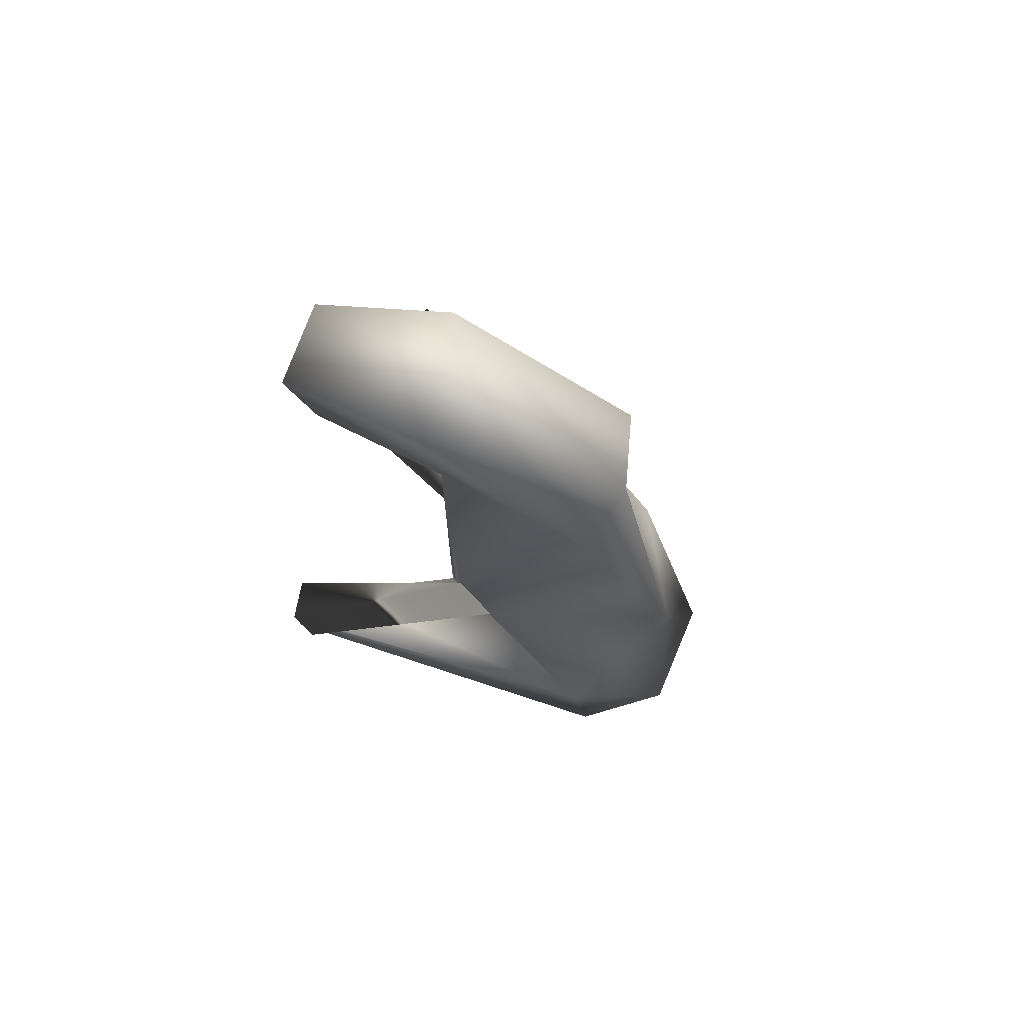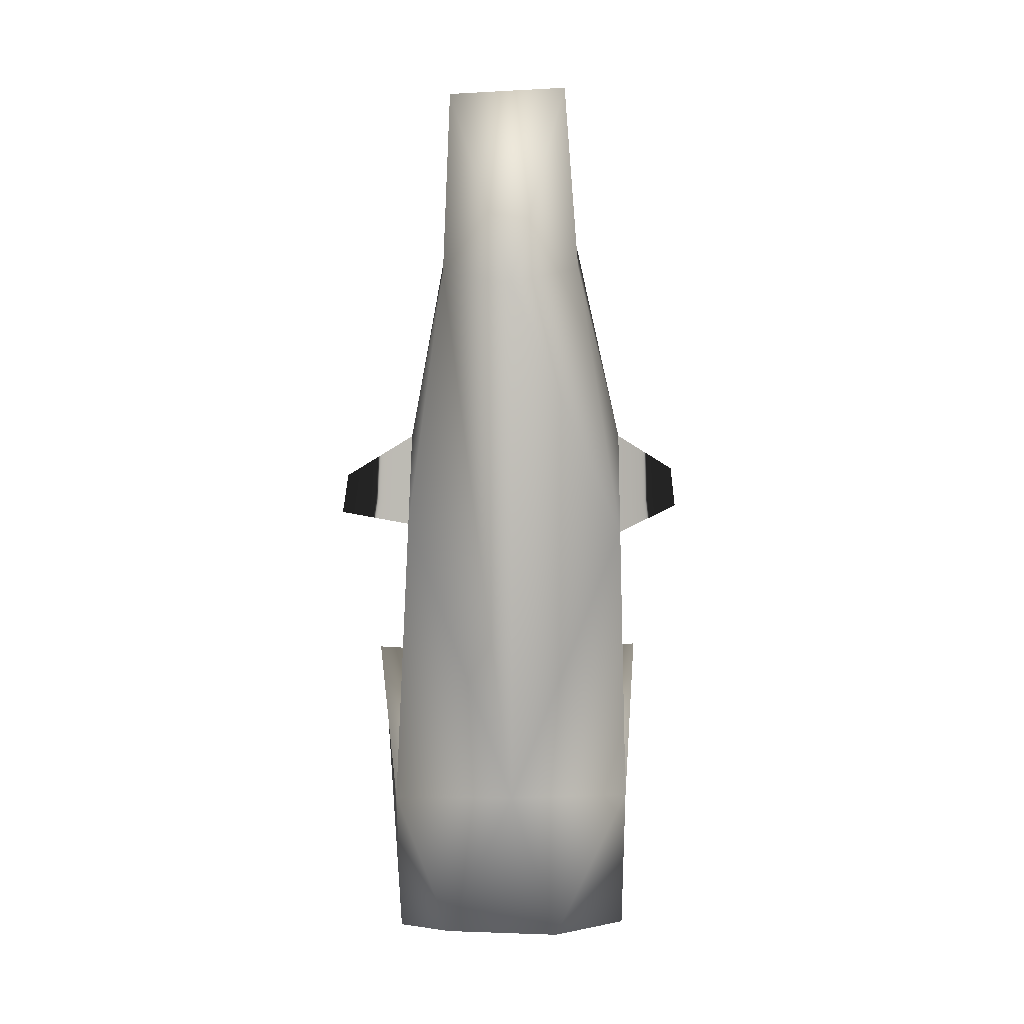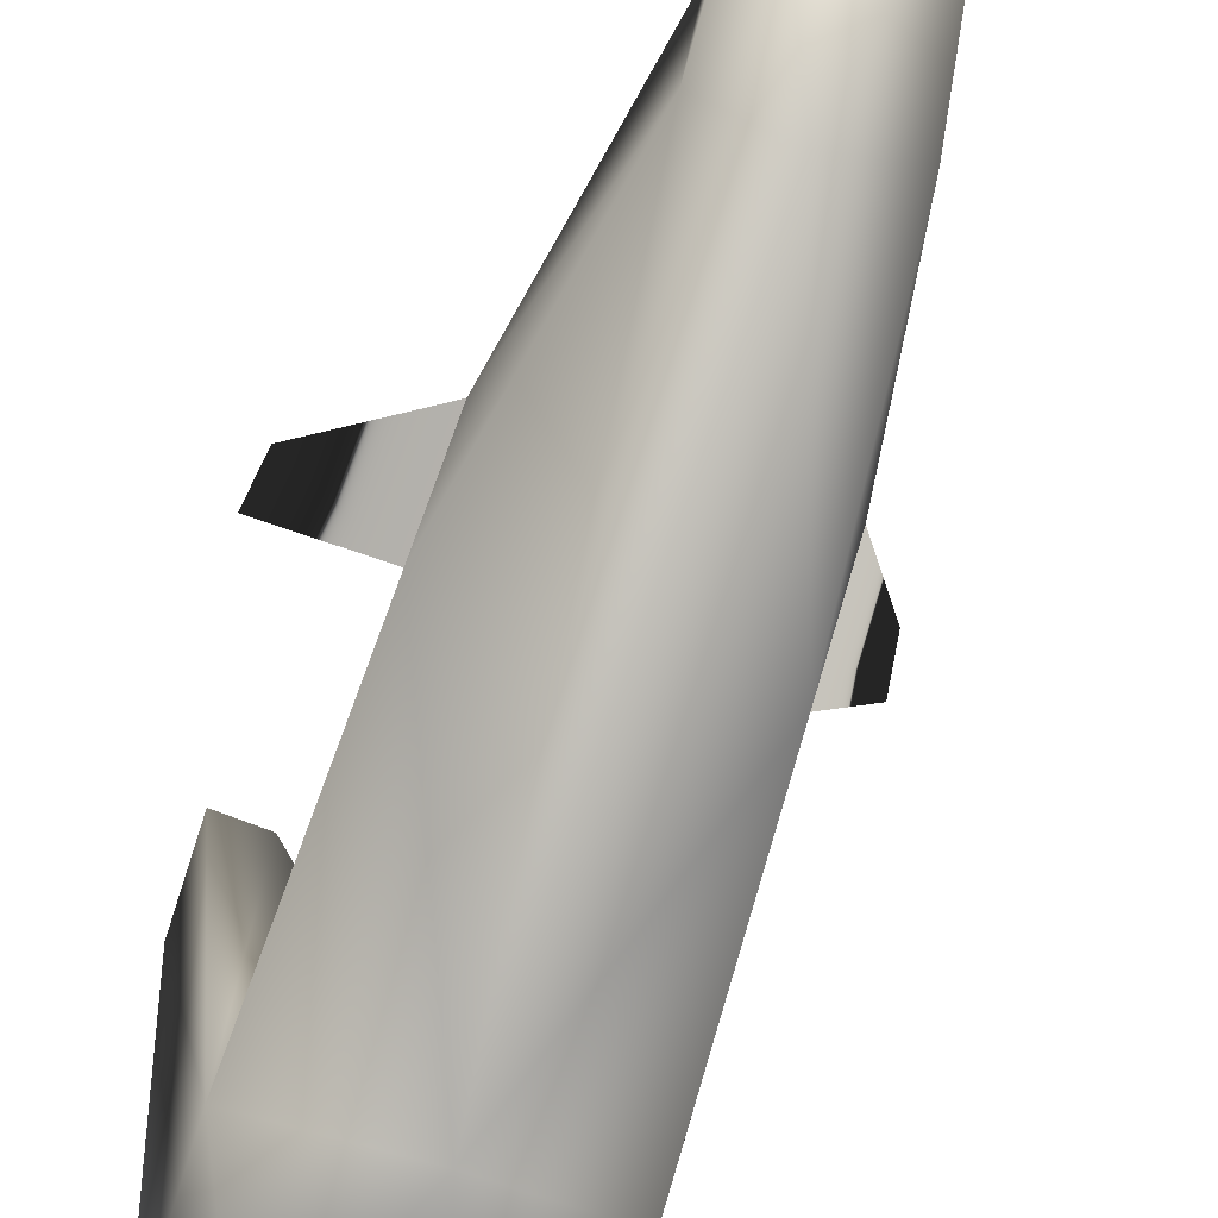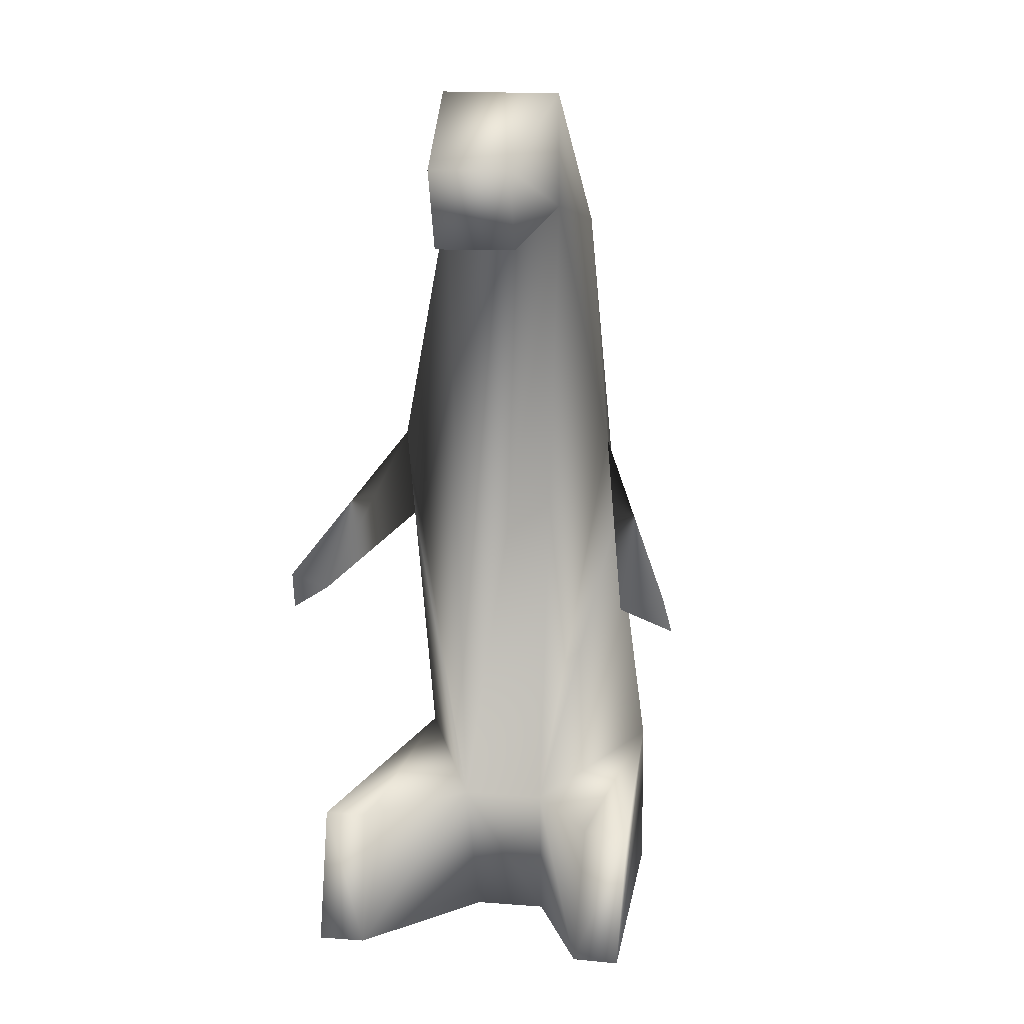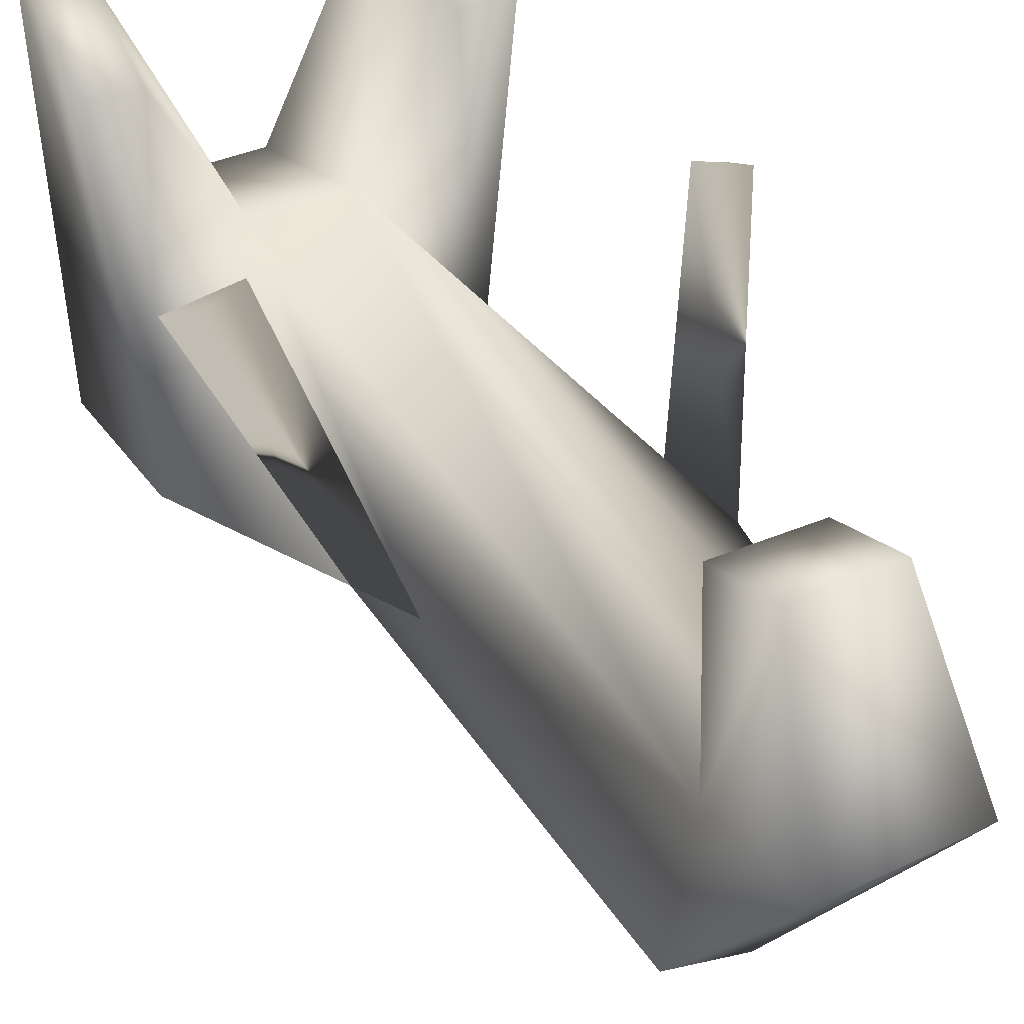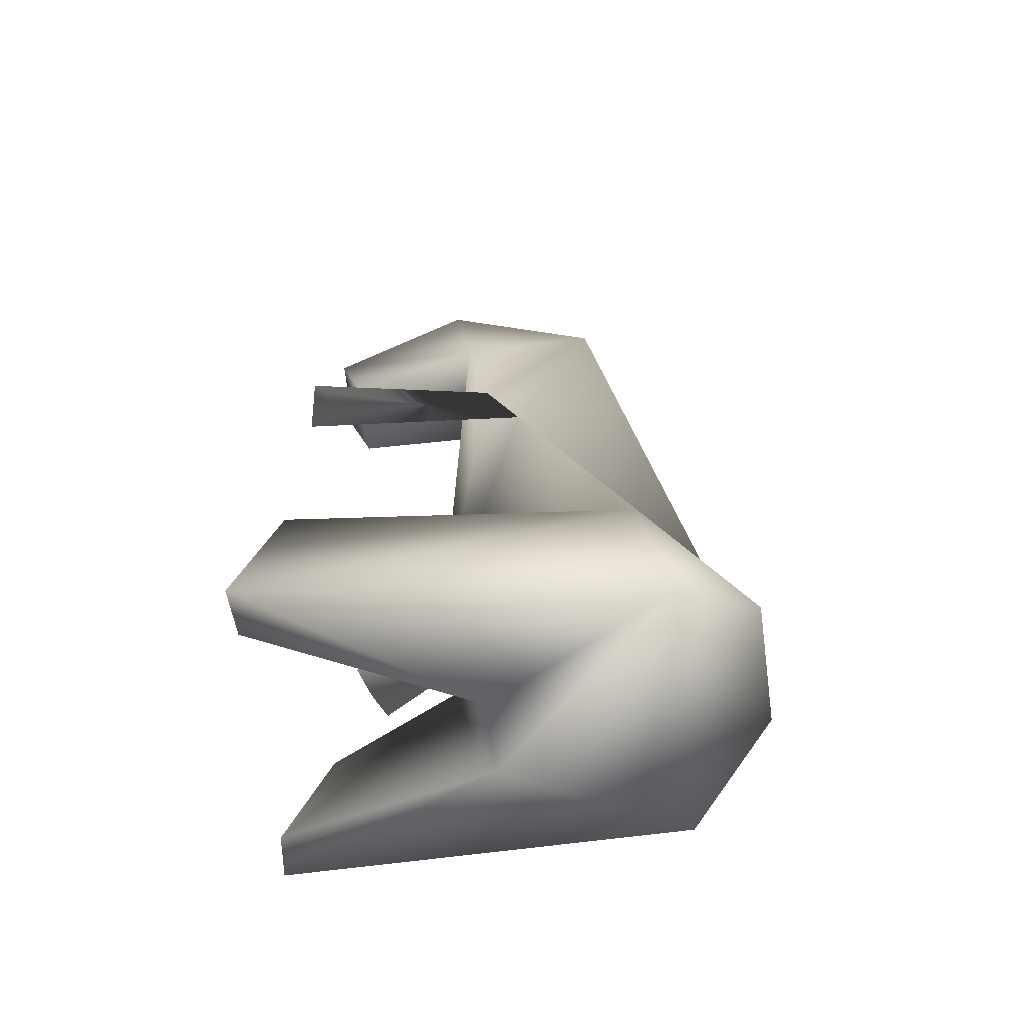
<metadata>
{"format":"obj","ext":"obj","renderer":"f3d","projection":"perspective","resolution":1024,"background":"white","views":[{"elev":77.6,"azim":-68.4,"up":"+Z"},{"elev":27.4,"azim":-1.3,"up":"+Z"},{"elev":-65.0,"azim":-18.5,"up":"+Y"},{"elev":11.2,"azim":-168.2,"up":"+Z"},{"elev":37.6,"azim":-27.9,"up":"+Y"},{"elev":-63.4,"azim":-83.4,"up":"+Z"}]}
</metadata>
<code>
v 6.821 -12.8 -0.00842
v -7.087 -12.77 -0.01964
v 2.447 -17.32 2.742
v 6.92 -11.66 8.948
v 2.244 -0.7893 7.825
v 6.39 6.447 8.616
v 6.821 -12.8 -0.00842
v 6.92 -11.66 8.948
v 8.665 8.925 1.866
v 6.188 8.703 1.801
v 8.665 8.925 1.866
v 8.866 6.669 8.682
v -2.032 -3.167 -0.2945
v -8.666 8.925 1.866
v -7.087 -12.77 -0.01964
v -7.087 -12.77 -0.01964
v -8.666 8.925 1.866
v -7.222 -11.57 8.948
v -8.866 6.668 8.682
v -6.389 6.448 8.616
v -7.222 -11.57 8.948
v -2.375 -0.7251 7.815
v -7.222 -11.57 8.948
v -6.389 6.448 8.616
v 6.624 -5.792 24.22
v 3.571 -9.533 42.56
v 6.519 -3.692 29.68
v 8.594 6.518 22.2
v 11.13 4.845 20.52
v 10.88 5.969 22.71
v 3.571 -9.533 42.56
v 3.318 -1.248 43.66
v 6.519 -3.692 29.68
v -2.032 -3.167 -0.2945
v -7.087 -12.77 -0.01964
v 1.966 -3.103 -0.3055
v 1.966 -3.103 -0.3055
v -7.087 -12.77 -0.01964
v 6.821 -12.8 -0.00842
v 2.447 -17.32 2.742
v 6.92 -11.66 8.948
v 6.821 -12.8 -0.00842
v -0.1998 -15.61 11.67
v 6.92 -11.66 8.948
v 2.447 -17.32 2.742
v -0.1998 -15.61 11.67
v 2.447 -17.32 2.742
v -4.046 -17.18 3.035
v -0.1998 -15.61 11.67
v -4.046 -17.18 3.035
v -7.222 -11.57 8.948
v -7.222 -11.57 8.948
v -4.046 -17.18 3.035
v -7.087 -12.77 -0.01964
v 2.447 -17.32 2.742
v -7.087 -12.77 -0.01964
v -4.046 -17.18 3.035
v 6.188 8.703 1.801
v 1.966 -3.103 -0.3055
v 8.665 8.925 1.866
v 6.821 -12.8 -0.00842
v 8.665 8.925 1.866
v 1.966 -3.103 -0.3055
v 1.966 -3.103 -0.3055
v 6.188 8.703 1.801
v 2.244 -0.7893 7.825
v 2.244 -0.7893 7.825
v 6.188 8.703 1.801
v 6.39 6.447 8.616
v 6.92 -11.66 8.948
v 8.866 6.669 8.682
v 8.665 8.925 1.866
v 8.866 6.669 8.682
v 6.92 -11.66 8.948
v 6.39 6.447 8.616
v 6.39 6.447 8.616
v 6.188 8.703 1.801
v 8.866 6.669 8.682
v -6.189 8.704 1.801
v -8.666 8.925 1.866
v -2.032 -3.167 -0.2945
v -8.666 8.925 1.866
v -6.189 8.704 1.801
v -8.866 6.668 8.682
v -7.222 -11.57 8.948
v -8.666 8.925 1.866
v -8.866 6.668 8.682
v -2.032 -3.167 -0.2945
v -2.375 -0.7251 7.815
v -6.189 8.704 1.801
v -2.375 -0.7251 7.815
v -6.389 6.448 8.616
v -6.189 8.704 1.801
v -8.866 6.668 8.682
v -6.189 8.704 1.801
v -6.389 6.448 8.616
v 6.92 -11.66 8.948
v -0.1998 -15.61 11.67
v 6.624 -5.792 24.22
v -0.1998 -15.61 11.67
v -0.1285 -10.69 42.19
v 6.624 -5.792 24.22
v -0.1285 -10.69 42.19
v 3.571 -9.533 42.56
v 6.624 -5.792 24.22
v 3.191 0.1252 49.96
v 3.318 -1.248 43.66
v 3.571 -9.533 42.56
v 3.191 0.1252 49.96
v 2.244 7.565 45.7
v 3.318 -1.248 43.66
v 2.244 7.565 45.7
v 2.246 6.097 41.39
v 3.318 -1.248 43.66
v 3.571 -9.533 42.56
v -0.1285 -10.69 42.19
v 3.191 0.1252 49.96
v 3.191 0.1252 49.96
v -0.1285 -10.69 42.19
v -3.378 -0.644 49.84
v 3.191 0.1252 49.96
v -3.378 -0.644 49.84
v 2.244 7.565 45.7
v -3.378 -0.644 49.84
v -0.1285 -10.69 42.19
v -3.815 -9.662 42.43
v -3.378 -0.644 49.84
v -3.815 -9.662 42.43
v -3.251 -1.612 43.5
v -3.378 -0.644 49.84
v -3.251 -1.612 43.5
v -2.239 7.497 45.68
v 2.244 7.565 45.7
v -3.378 -0.644 49.84
v -2.239 7.497 45.68
v -2.217 6.022 41.38
v -2.239 7.497 45.68
v -3.251 -1.612 43.5
v 3.318 -1.248 43.66
v 2.246 6.097 41.39
v -3.251 -1.612 43.5
v -2.217 6.022 41.38
v -3.251 -1.612 43.5
v 2.246 6.097 41.39
v -2.239 7.497 45.68
v -2.217 6.022 41.38
v 2.244 7.565 45.7
v -2.217 6.022 41.38
v 2.246 6.097 41.39
v 2.244 7.565 45.7
v 6.624 -5.792 24.22
v 10.88 5.969 22.71
v 11.13 4.845 20.52
v 6.519 -3.692 29.68
v 10.88 5.969 22.71
v 6.624 -5.792 24.22
v 10.88 5.969 22.71
v 6.519 -3.692 29.68
v 8.594 6.518 22.2
v 6.519 -3.692 29.68
v 6.624 -5.792 24.22
v 8.594 6.518 22.2
v 11.13 4.845 20.52
v 8.594 6.518 22.2
v 6.624 -5.792 24.22
v -2.375 -0.7251 7.815
v -2.032 -3.167 -0.2945
v 2.244 -0.7893 7.825
v -2.032 -3.167 -0.2945
v 1.966 -3.103 -0.3055
v 2.244 -0.7893 7.825
v -2.375 -0.7251 7.815
v -6.255 -5.308 24.67
v -7.222 -11.57 8.948
v -5.95 -3.335 29.62
v -6.255 -5.308 24.67
v -2.375 -0.7251 7.815
v -3.251 -1.612 43.5
v -5.95 -3.335 29.62
v -2.375 -0.7251 7.815
v -3.815 -9.662 42.43
v -5.95 -3.335 29.62
v -3.251 -1.612 43.5
v -6.255 -5.308 24.67
v -5.95 -3.335 29.62
v -3.815 -9.662 42.43
v -0.1998 -15.61 11.67
v -6.255 -5.308 24.67
v -3.815 -9.662 42.43
v -7.222 -11.57 8.948
v -6.255 -5.308 24.67
v -0.1998 -15.61 11.67
v 2.244 -0.7893 7.825
v -3.251 -1.612 43.5
v -2.375 -0.7251 7.815
v 3.318 -1.248 43.66
v -3.251 -1.612 43.5
v 2.244 -0.7893 7.825
v 3.318 -1.248 43.66
v 2.244 -0.7893 7.825
v 6.519 -3.692 29.68
v 6.519 -3.692 29.68
v 2.244 -0.7893 7.825
v 6.624 -5.792 24.22
v 6.92 -11.66 8.948
v 6.624 -5.792 24.22
v 2.244 -0.7893 7.825
v -0.1285 -10.69 42.19
v -0.1998 -15.61 11.67
v -3.815 -9.662 42.43
v -8.321 6.577 21.74
v -10.58 6.078 22.39
v -10.98 4.955 20.22
v -10.58 6.078 22.39
v -8.321 6.577 21.74
v -5.95 -3.335 29.62
v -10.98 4.955 20.22
v -6.255 -5.308 24.67
v -8.321 6.577 21.74
v -10.58 6.078 22.39
v -6.255 -5.308 24.67
v -10.98 4.955 20.22
v -5.95 -3.335 29.62
v -6.255 -5.308 24.67
v -10.58 6.078 22.39
v -6.255 -5.308 24.67
v -5.95 -3.335 29.62
v -8.321 6.577 21.74
g mtl_honeybadger_toy
f 3 2 1
f 6 5 4
f 9 8 7
f 12 11 10
f 15 14 13
f 18 17 16
f 21 20 19
f 24 23 22
f 27 26 25
f 30 29 28
f 33 32 31
f 36 35 34
f 39 38 37
f 42 41 40
f 45 44 43
f 48 47 46
f 51 50 49
f 54 53 52
f 57 56 55
f 60 59 58
f 63 62 61
f 66 65 64
f 69 68 67
f 72 71 70
f 75 74 73
f 78 77 76
f 81 80 79
f 84 83 82
f 87 86 85
f 90 89 88
f 93 92 91
f 96 95 94
f 99 98 97
f 102 101 100
f 105 104 103
f 108 107 106
f 111 110 109
f 114 113 112
f 117 116 115
f 120 119 118
f 123 122 121
f 126 125 124
f 129 128 127
f 132 131 130
f 135 134 133
f 138 137 136
f 141 140 139
f 144 143 142
f 147 146 145
f 150 149 148
f 153 152 151
f 156 155 154
f 159 158 157
f 162 161 160
f 165 164 163
f 168 167 166
f 171 170 169
f 174 173 172
f 177 176 175
f 180 179 178
f 183 182 181
f 186 185 184
f 189 188 187
f 192 191 190
f 195 194 193
f 198 197 196
f 201 200 199
f 204 203 202
f 207 206 205
f 210 209 208
f 213 212 211
f 216 215 214
f 219 218 217
f 222 221 220
f 225 224 223
f 228 227 226

</code>
